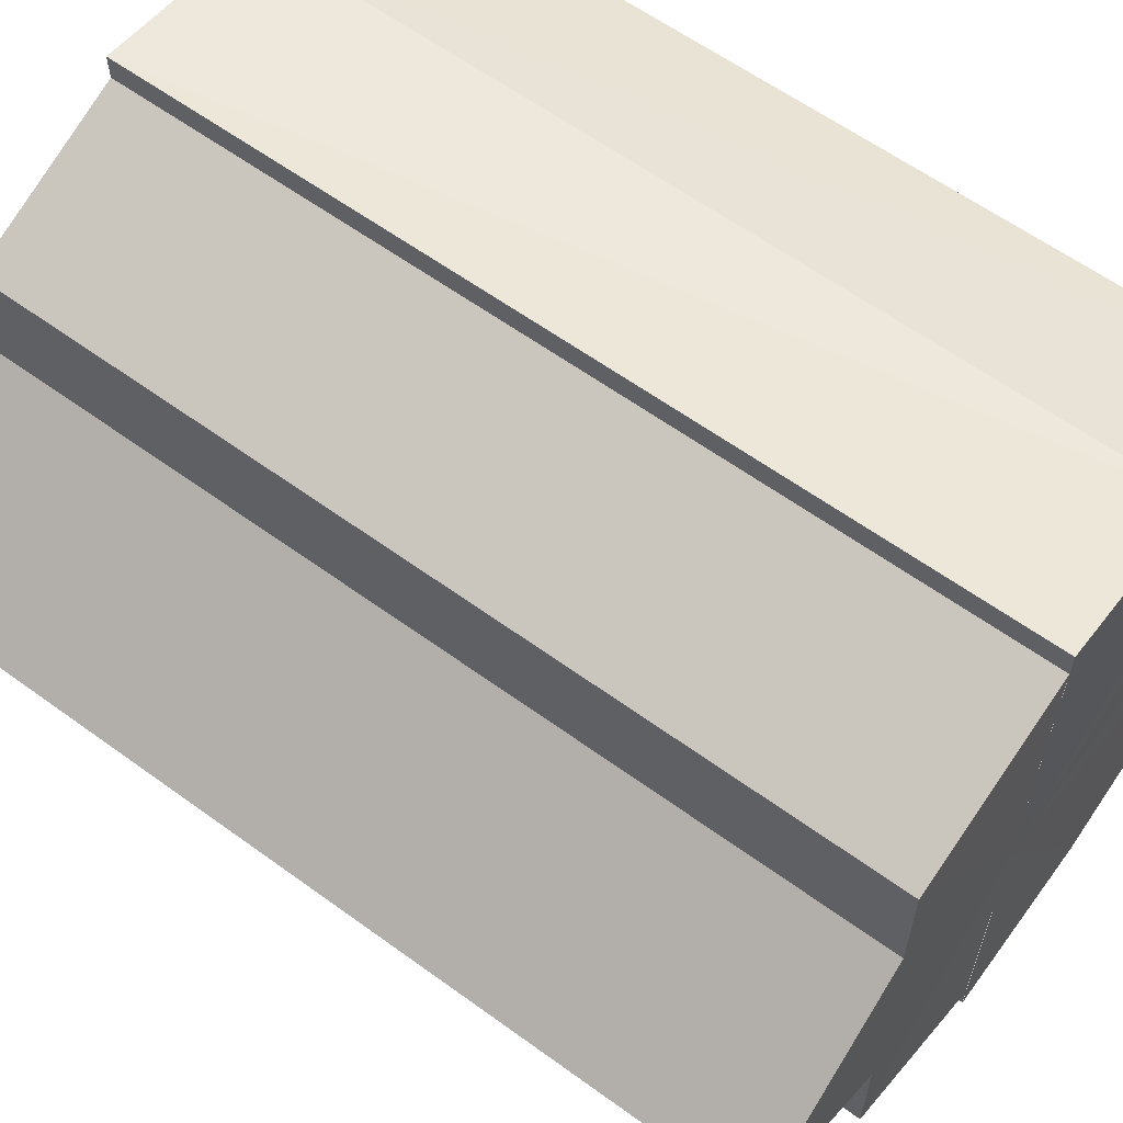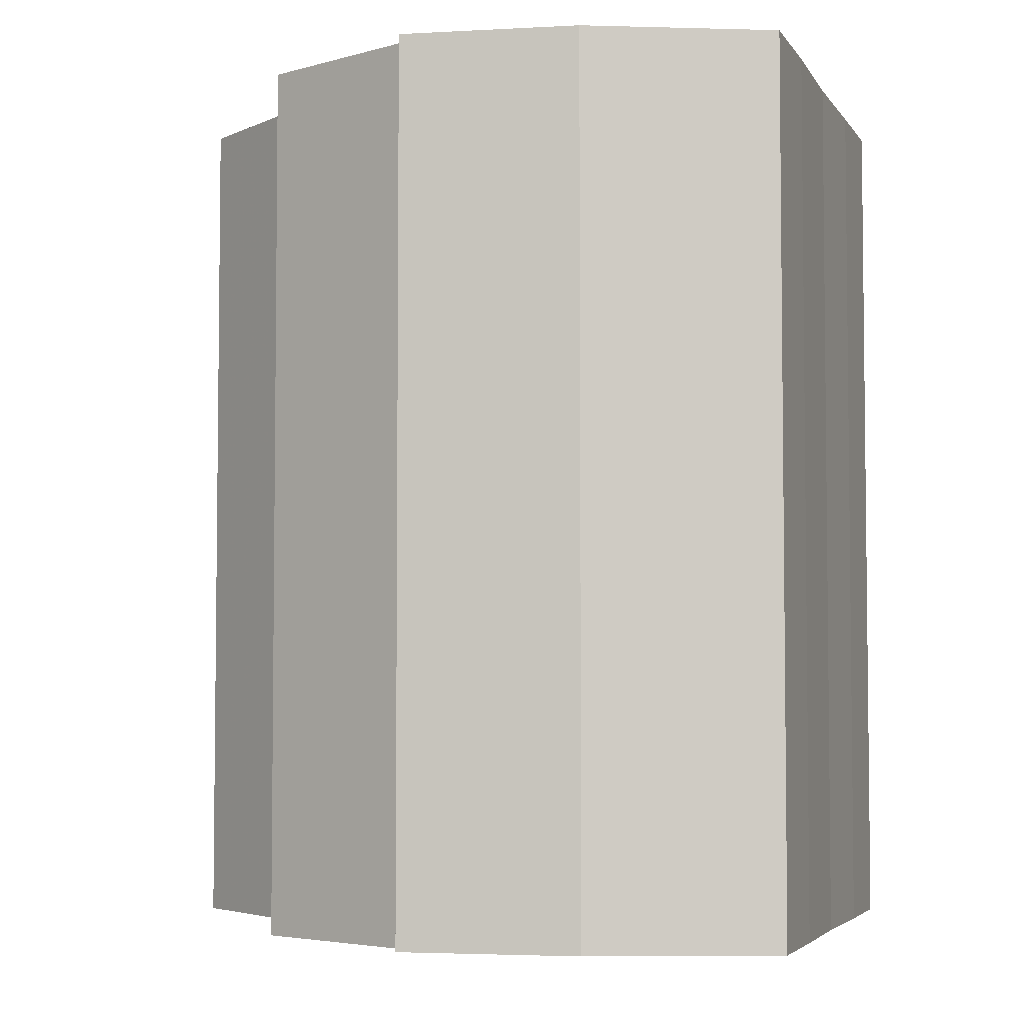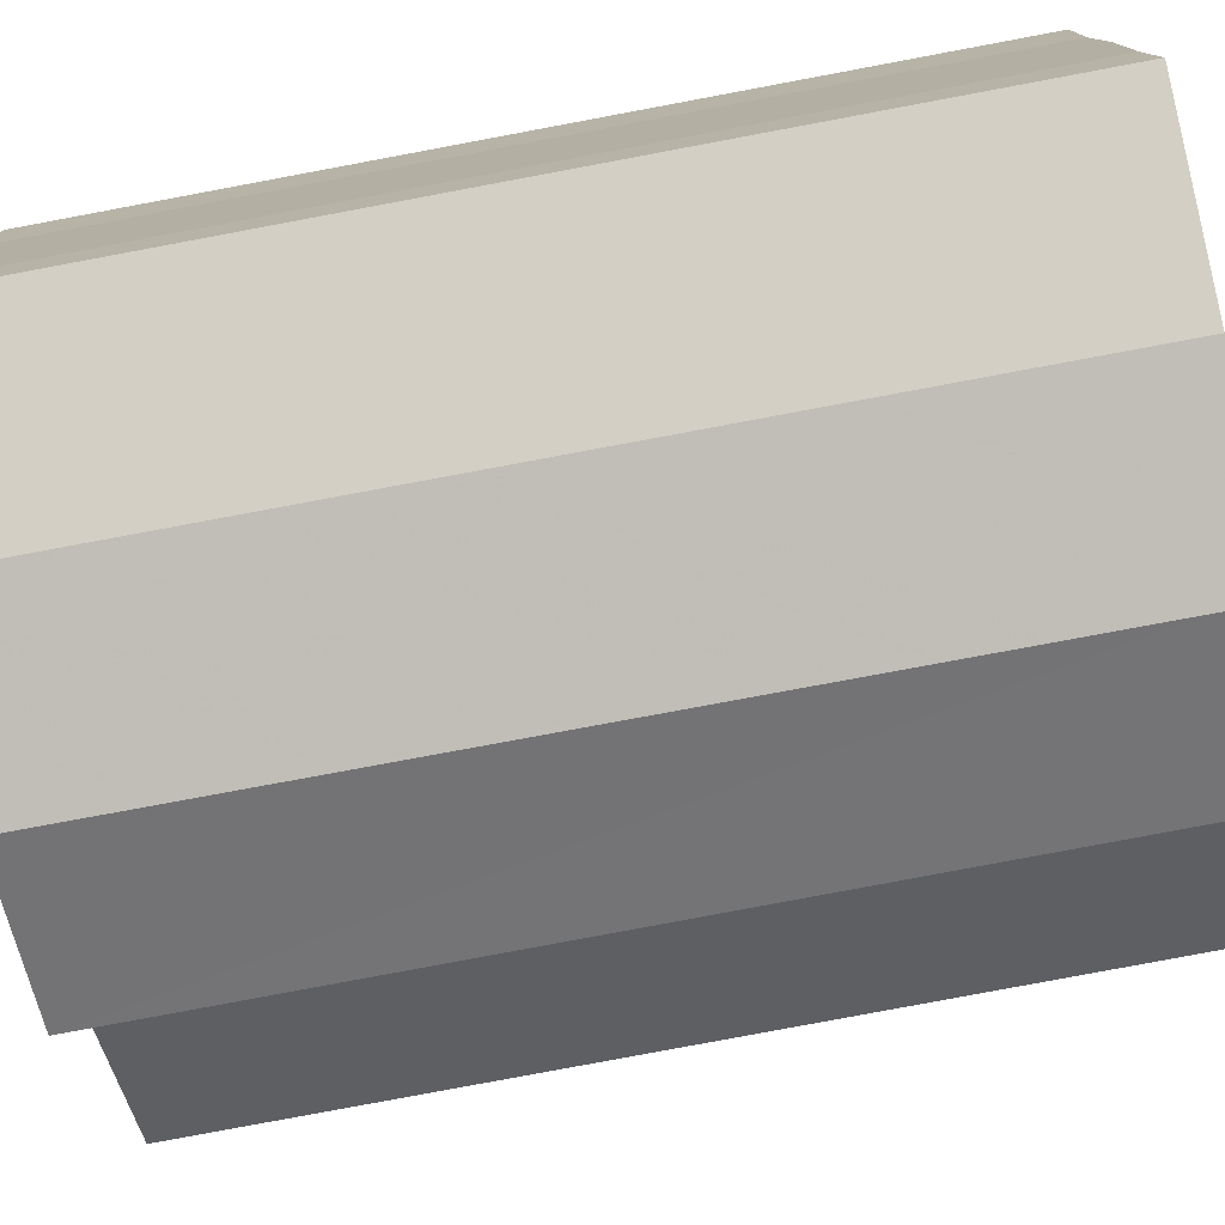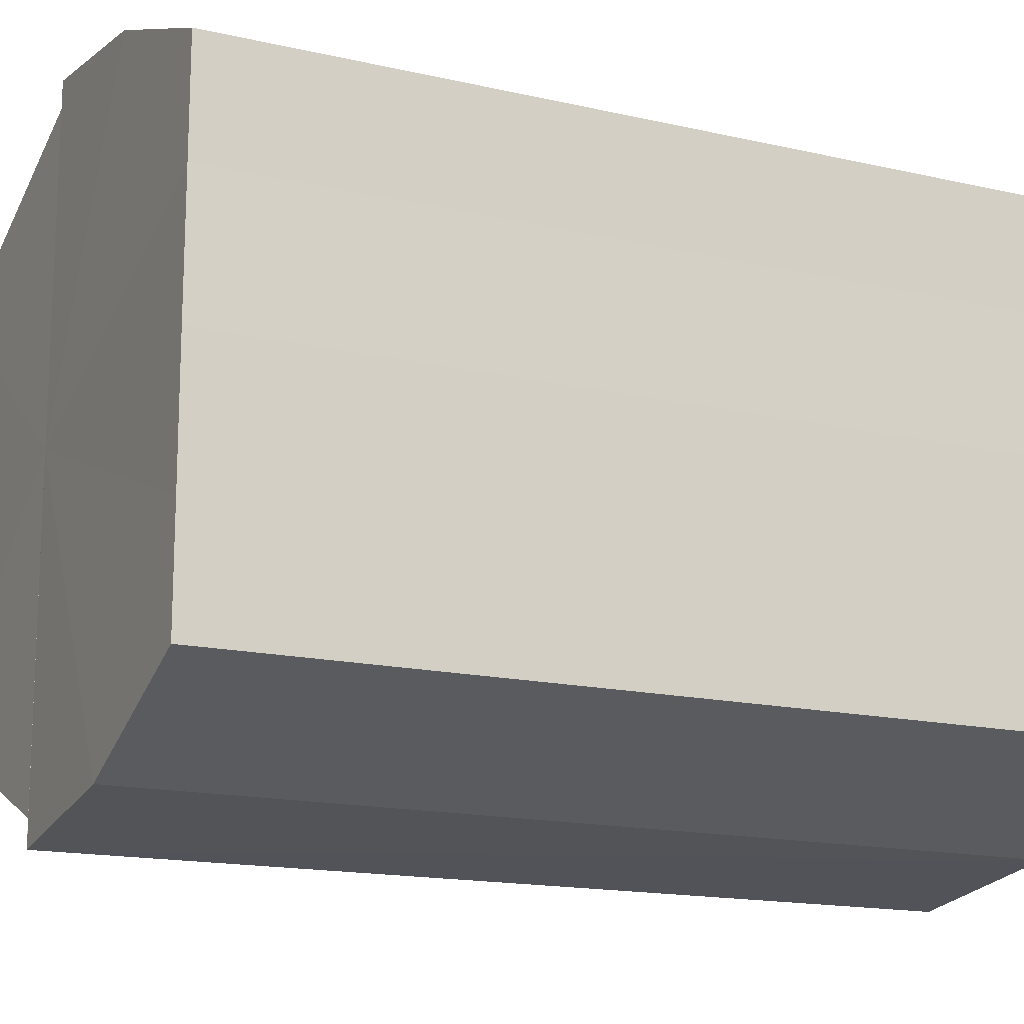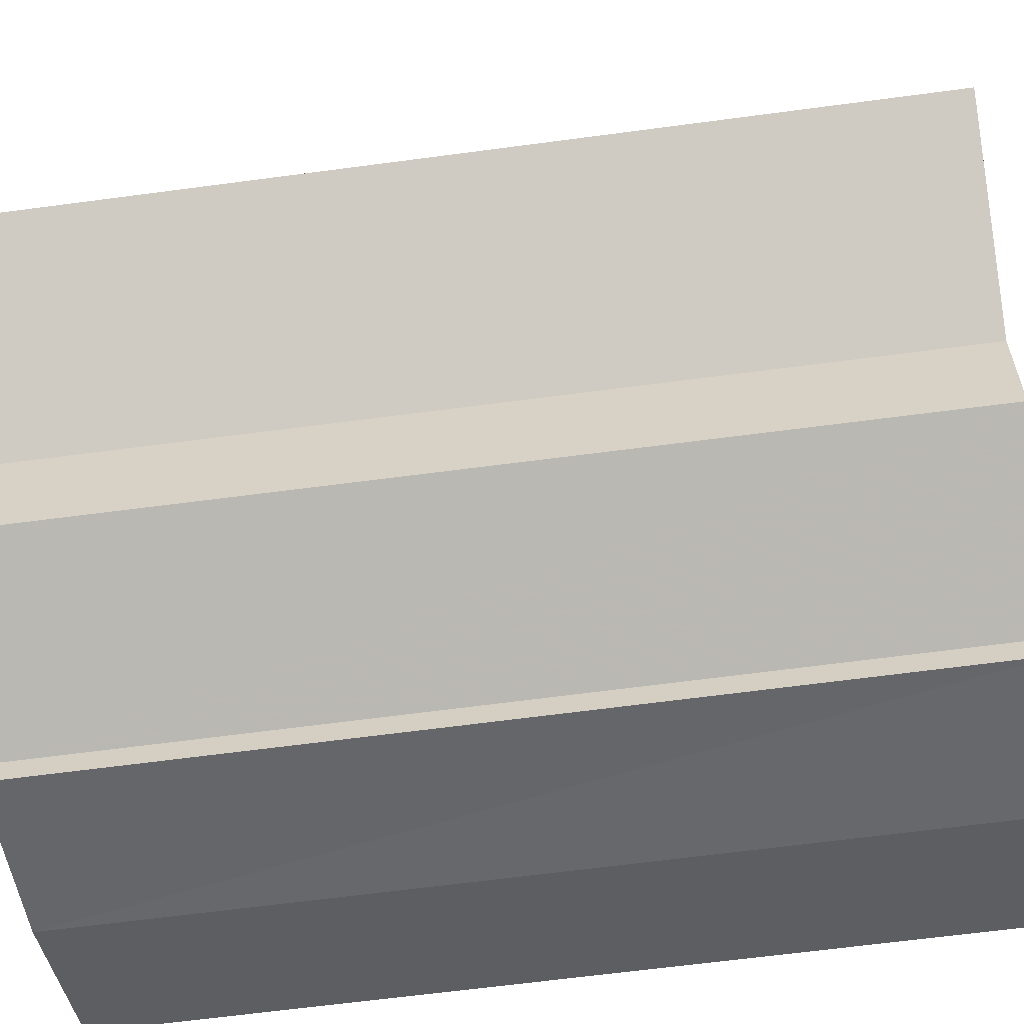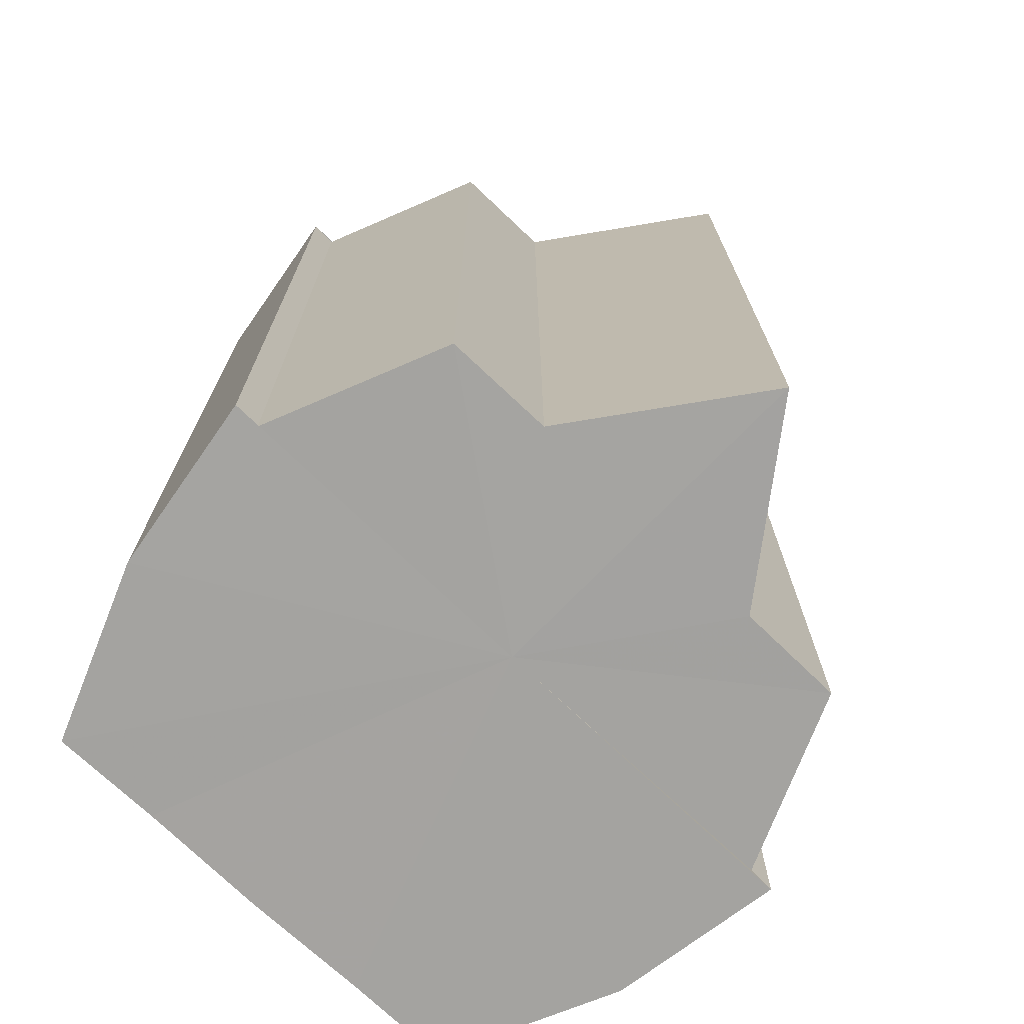
<metadata>
{"format":"obj","ext":"obj","renderer":"f3d","projection":"perspective","resolution":1024,"background":"white","views":[{"elev":61.2,"azim":126.5,"up":"+Z"},{"elev":-4.3,"azim":-161.6,"up":"+Y"},{"elev":-77.9,"azim":-79.4,"up":"+Z"},{"elev":-15.7,"azim":-116.0,"up":"+Z"},{"elev":-60.6,"azim":97.9,"up":"+Z"},{"elev":-72.9,"azim":46.1,"up":"+Y"}]}
</metadata>
<code>
o 15940
v 2221 1860 7.388
v 2221 1860 7.395
v 2221 1860 7.388
v 2221 1860 7.401
v 2221 1860 7.395
v 2221 1860 7.38
v 2221 1860 7.38
v 2221 1860 7.405
v 2221 1860 7.401
v 2221 1860 7.407
v 2221 1860 7.405
v 2221 1860 7.374
v 2221 1860 7.374
v 2221 1860 7.37
v 2221 1860 7.37
v 2221 1860 7.368
v 2221 1860 7.368
v 2221 1860 7.37
v 2221 1860 7.37
v 2221 1860 7.374
v 2221 1860 7.374
v 2221 1860 7.38
v 2221 1860 7.38
v 2221 1860 7.388
v 2221 1860 7.388
v 2221 1860 7.395
v 2221 1860 7.395
v 2221 1860 7.401
v 2221 1860 7.401
v 2221 1860 7.405
v 2221 1860 7.405
v 2221 1860 7.407
v 2221 1860 7.407
v 2221 1860 7.388
v 2221 1860 7.405
v 2221 1860 7.401
v 2221 1860 7.395
v 2221 1860 7.388
v 2221 1860 7.38
v 2221 1860 7.374
v 2221 1860 7.37
v 2221 1860 7.368
v 2221 1860 7.37
v 2221 1860 7.368
v 2221 1860 7.37
v 2221 1860 7.368
v 2221 1860 7.374
v 2221 1860 7.37
v 2221 1860 7.38
v 2221 1860 7.374
v 2221 1860 7.388
v 2221 1860 7.38
v 2221 1860 7.388
v 2221 1860 7.38
v 2221 1860 7.374
v 2221 1860 7.38
v 2221 1860 7.37
v 2221 1860 7.374
v 2221 1860 7.388
v 2221 1860 7.37
v 2221 1860 7.374
v 2221 1860 7.38
v 2221 1860 7.388
v 2221 1860 7.395
v 2221 1860 7.401
v 2221 1860 7.405
v 2221 1860 7.407
v 2221 1860 7.374
v 2221 1860 7.37
v 2221 1860 7.38
v 2221 1860 7.388
v 2221 1860 7.395
v 2221 1860 7.401
v 2221 1860 7.405
v 2221 1860 7.407
v 2221 1860 7.405
v 2221 1860 7.407
v 2221 1860 7.407
v 2221 1860 7.405
v 2221 1860 7.405
v 2221 1860 7.401
v 2221 1860 7.395
v 2221 1860 7.401
v 2221 1860 7.388
v 2221 1860 7.395
v 2221 1860 7.405
v 2221 1860 7.401
v 2221 1860 7.401
v 2221 1860 7.395
v 2221 1860 7.395
v 2221 1860 7.388
v 2221 1860 7.388
v 2221 1860 7.38
v 2221 1860 7.374
v 2221 1860 7.37
v 2221 1860 7.395
v 2221 1860 7.401
v 2221 1860 7.405
f 1 2 3
f 2 4 5
f 6 1 7
f 4 8 9
f 8 10 11
f 12 6 13
f 14 12 15
f 16 14 17
f 17 18 19
f 19 20 21
f 21 22 23
f 23 24 25
f 25 26 27
f 27 28 29
f 29 30 31
f 31 32 33
f 34 32 35
f 34 35 36
f 34 36 37
f 34 37 38
f 34 38 39
f 34 39 40
f 34 40 41
f 34 41 42
f 43 42 44
f 45 46 43
f 47 45 48
f 49 50 47
f 51 52 49
f 53 54 51
f 54 55 56
f 55 57 58
f 59 44 60
f 59 60 61
f 59 61 62
f 59 62 63
f 59 63 64
f 59 64 65
f 59 65 66
f 59 66 67
f 59 68 69
f 59 70 68
f 59 71 70
f 59 72 71
f 59 73 72
f 59 74 73
f 75 76 77
f 78 76 79
f 80 81 79
f 81 82 83
f 82 84 85
f 86 87 88
f 88 89 90
f 90 91 92
f 34 93 91
f 34 94 93
f 34 95 94
f 34 91 96
f 34 96 97
f 34 97 98

</code>
